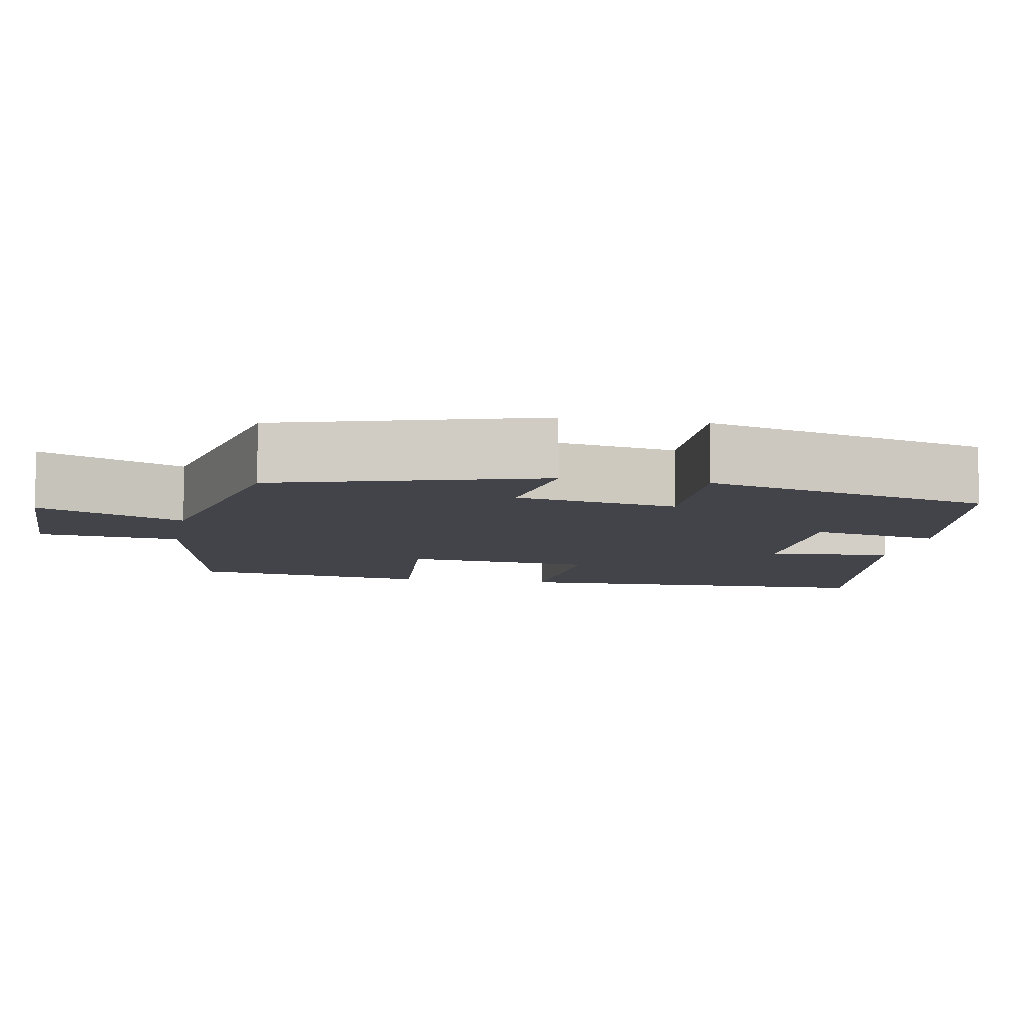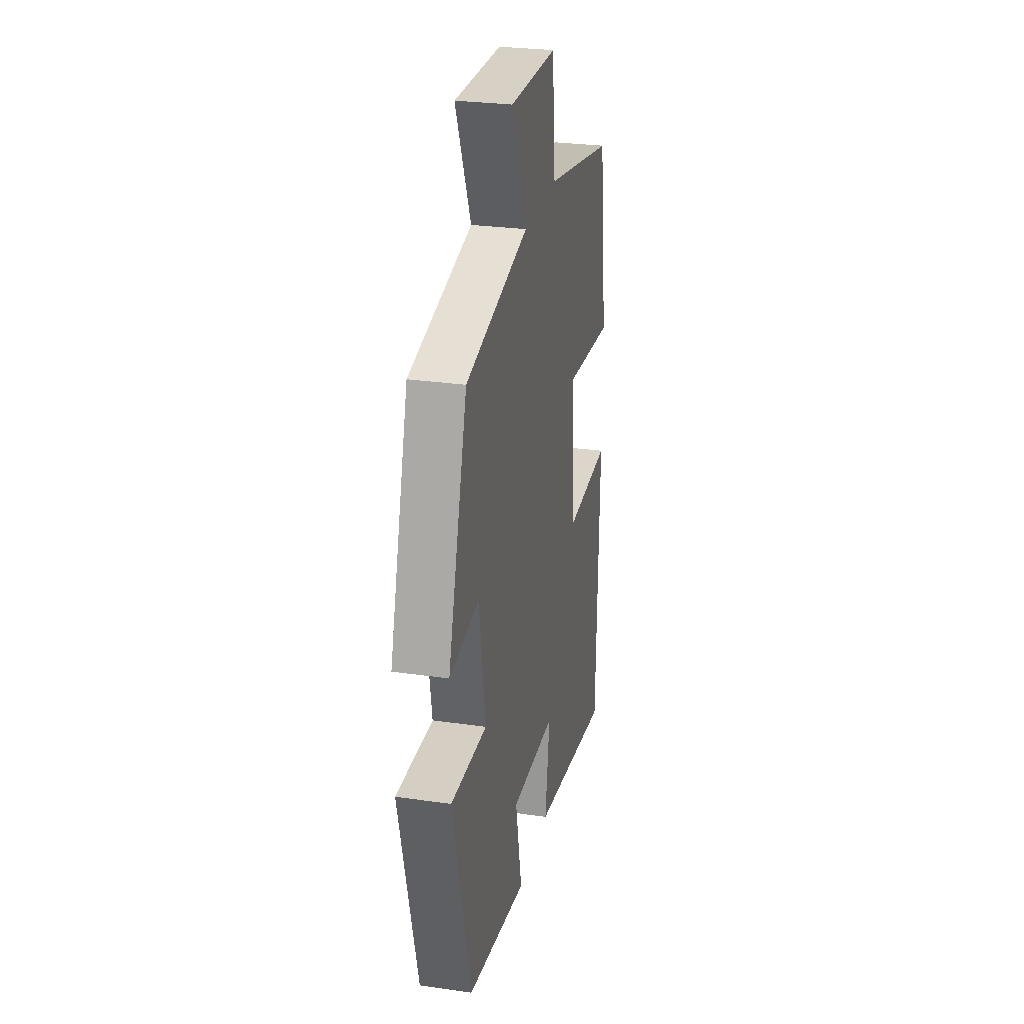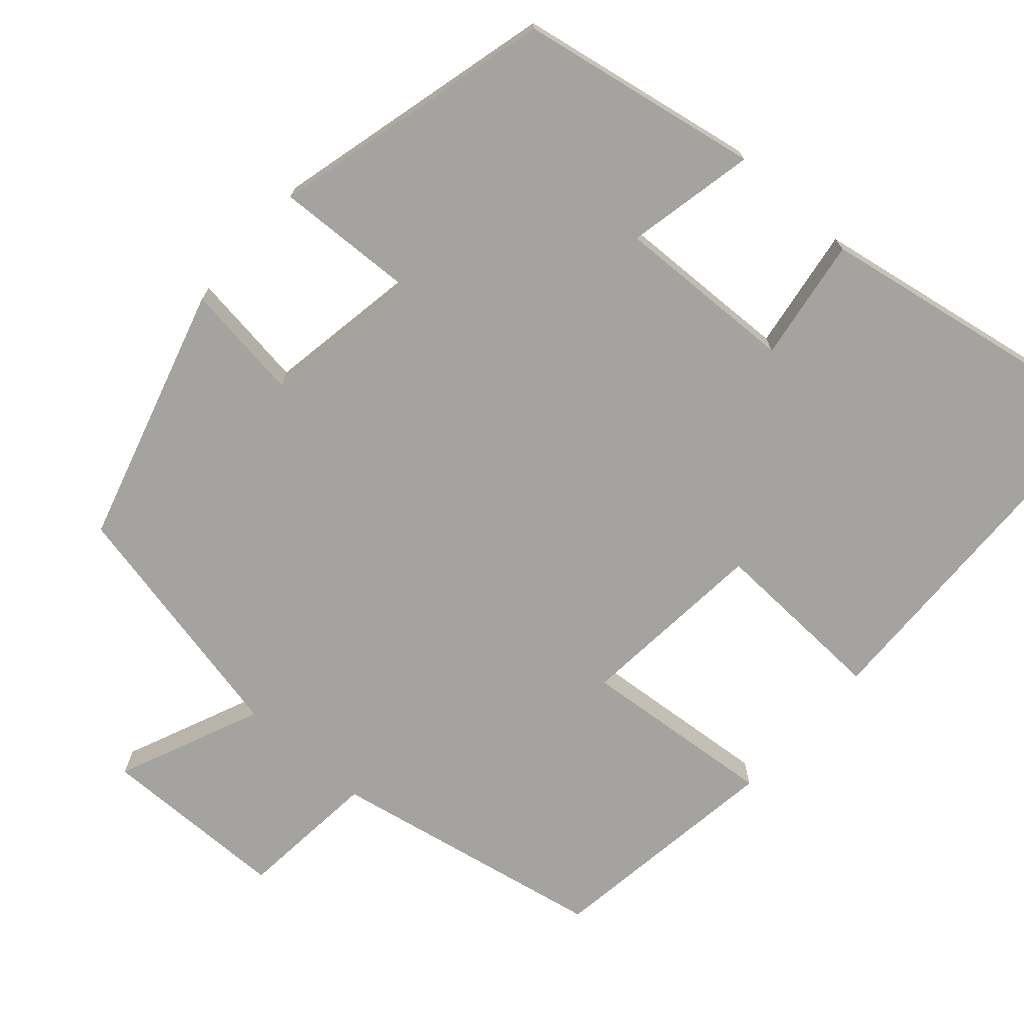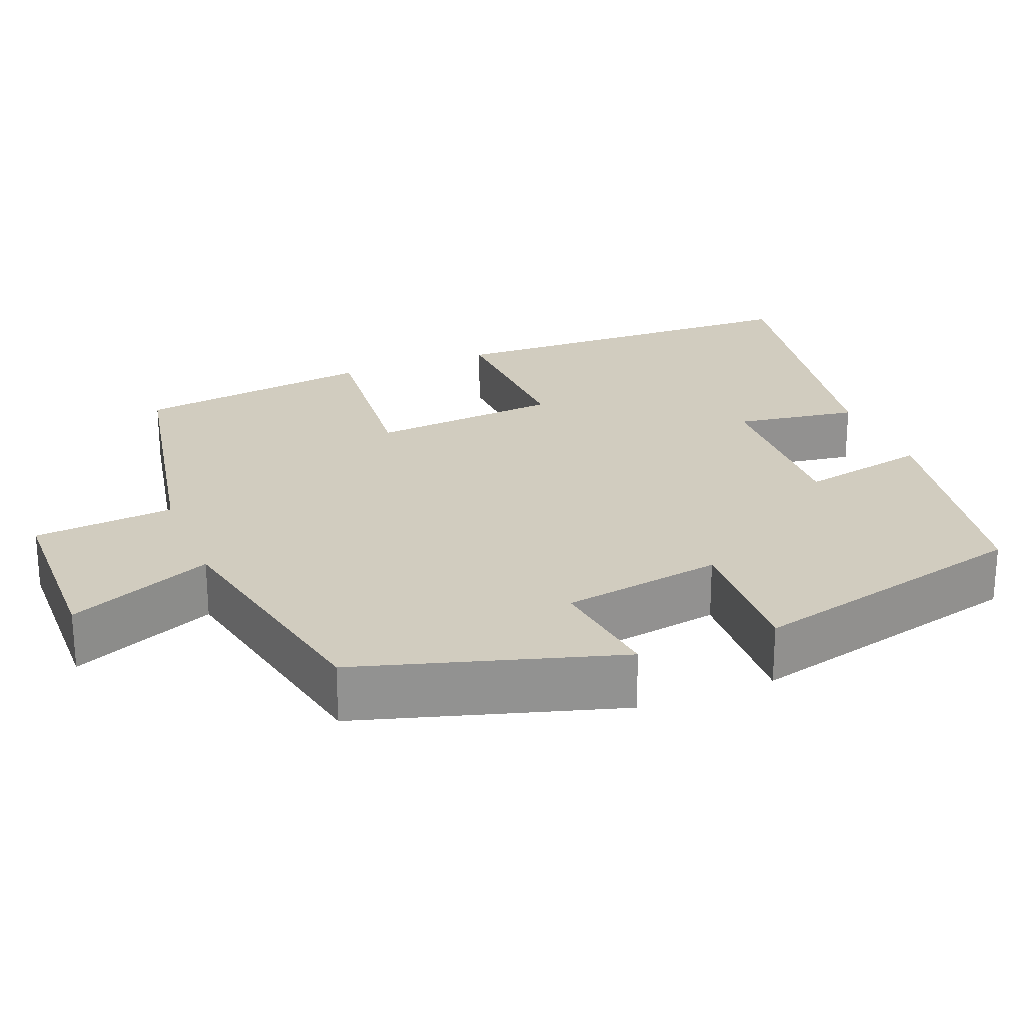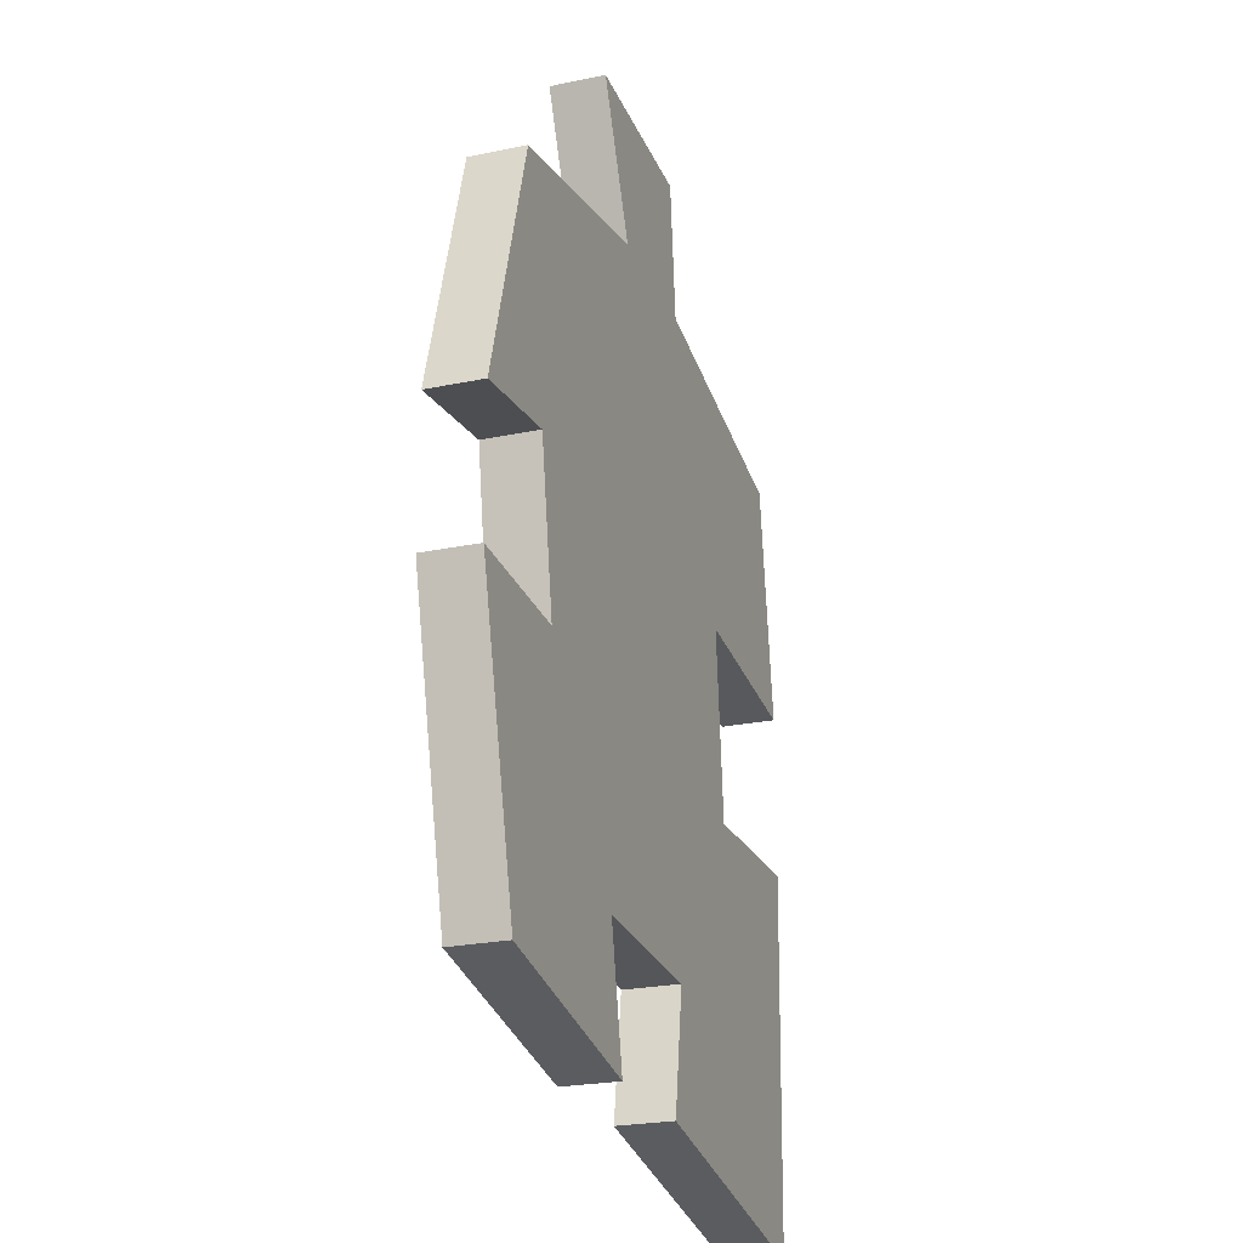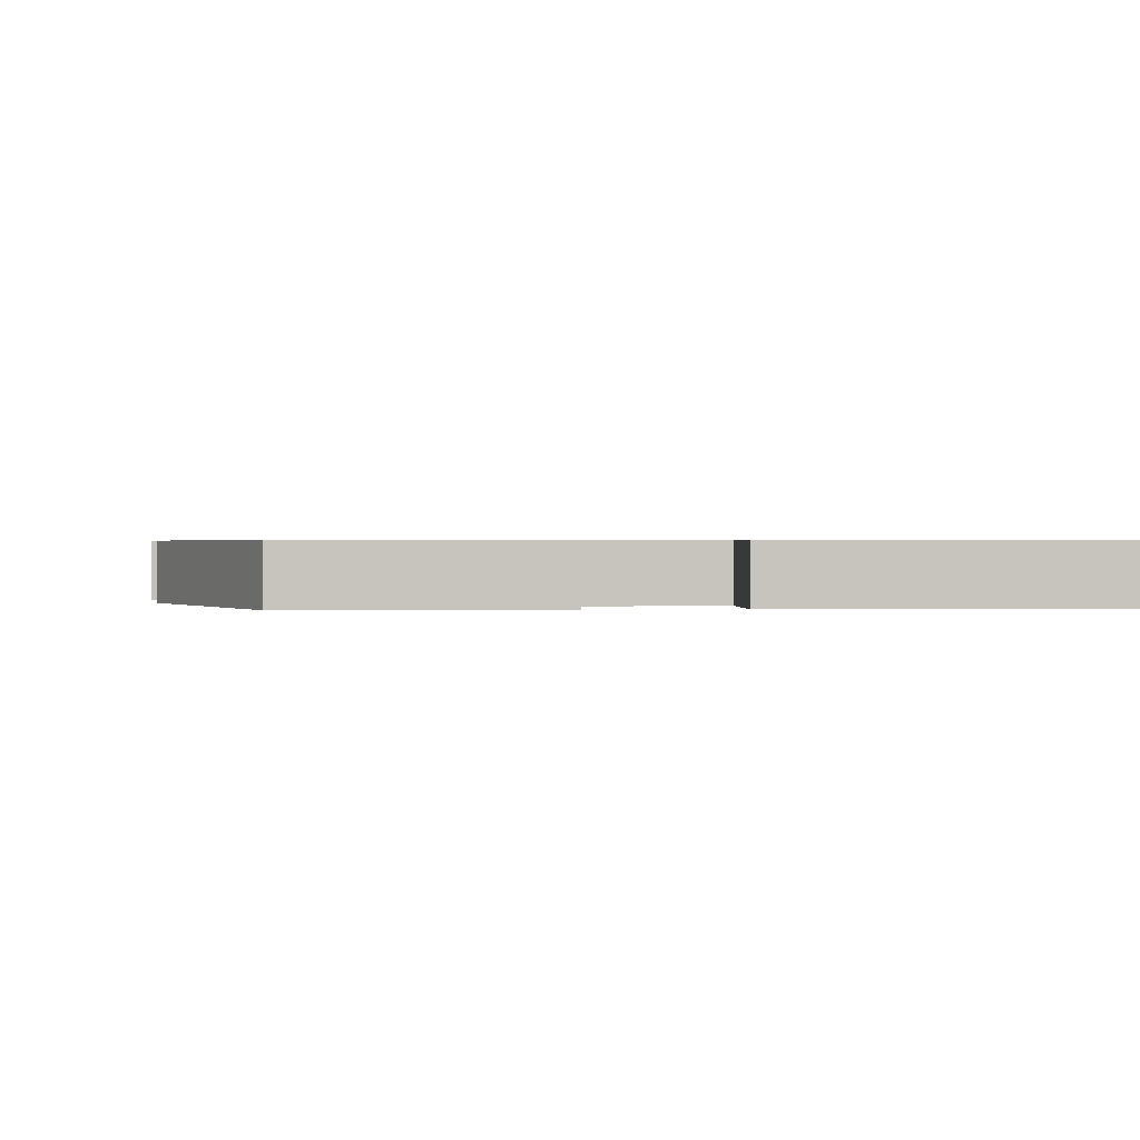
<metadata>
{"format":"obj","ext":"obj","renderer":"f3d","projection":"perspective","resolution":1024,"background":"white","views":[{"elev":-8.4,"azim":79.1,"up":"+Y"},{"elev":27.9,"azim":102.4,"up":"+Z"},{"elev":-72.8,"azim":138.4,"up":"+Y"},{"elev":24.1,"azim":68.3,"up":"+Y"},{"elev":-24.2,"azim":109.1,"up":"+Z"},{"elev":0.5,"azim":168.9,"up":"+Y"}]}
</metadata>
<code>
v -0.457 0.07 0.431
v -0.101 0.07 0.5
v -0.084 0.07 0.681
v 0.158 0.07 0.685
v 0.079 0.07 0.5
v 0.402 0.07 0.432
v 0.5 0.07 0.099
v 0.349 0.07 0.119
v 0.315 0.07 -0.087
v 0.5 0.07 -0.079
v 0.408 0.07 -0.444
v 0.098 0.07 -0.5
v 0.132 0.07 -0.334
v -0.1 0.07 -0.342
v -0.076 0.07 -0.5
v -0.487 0.07 -0.572
v -0.5 0.07 -0.088
v -0.271 0.07 -0.097
v -0.249 0.07 0.147
v -0.5 0.07 0.124
v -0.457 0 0.431
v -0.101 0 0.5
v -0.084 0 0.681
v 0.158 0 0.685
v 0.079 0 0.5
v 0.402 0 0.432
v 0.5 0 0.099
v 0.349 0 0.119
v 0.315 0 -0.087
v 0.5 0 -0.079
v 0.408 0 -0.444
v 0.098 0 -0.5
v 0.132 0 -0.334
v -0.1 0 -0.342
v -0.076 0 -0.5
v -0.487 0 -0.572
v -0.5 0 -0.088
v -0.271 0 -0.097
v -0.249 0 0.147
v -0.5 0 0.124
f 19 20 1 2
f 18 19 2
f 15 16 17 18
f 14 15 18
f 13 14 18 2
f 10 11 12 13
f 9 10 13
f 8 9 13 2
f 5 6 7 8
f 5 8 2 3
f 3 4 5
f 22 21 40 39
f 22 39 38
f 38 37 36 35
f 38 35 34
f 22 38 34 33
f 33 32 31 30
f 33 30 29
f 22 33 29 28
f 28 27 26 25
f 23 22 28 25
f 25 24 23
f 1 21 22 2
f 2 22 23 3
f 3 23 24 4
f 4 24 25 5
f 5 25 26 6
f 6 26 27 7
f 7 27 28 8
f 8 28 29 9
f 9 29 30 10
f 10 30 31 11
f 11 31 32 12
f 12 32 33 13
f 13 33 34 14
f 14 34 35 15
f 15 35 36 16
f 16 36 37 17
f 17 37 38 18
f 18 38 39 19
f 19 39 40 20
f 20 40 21 1

</code>
